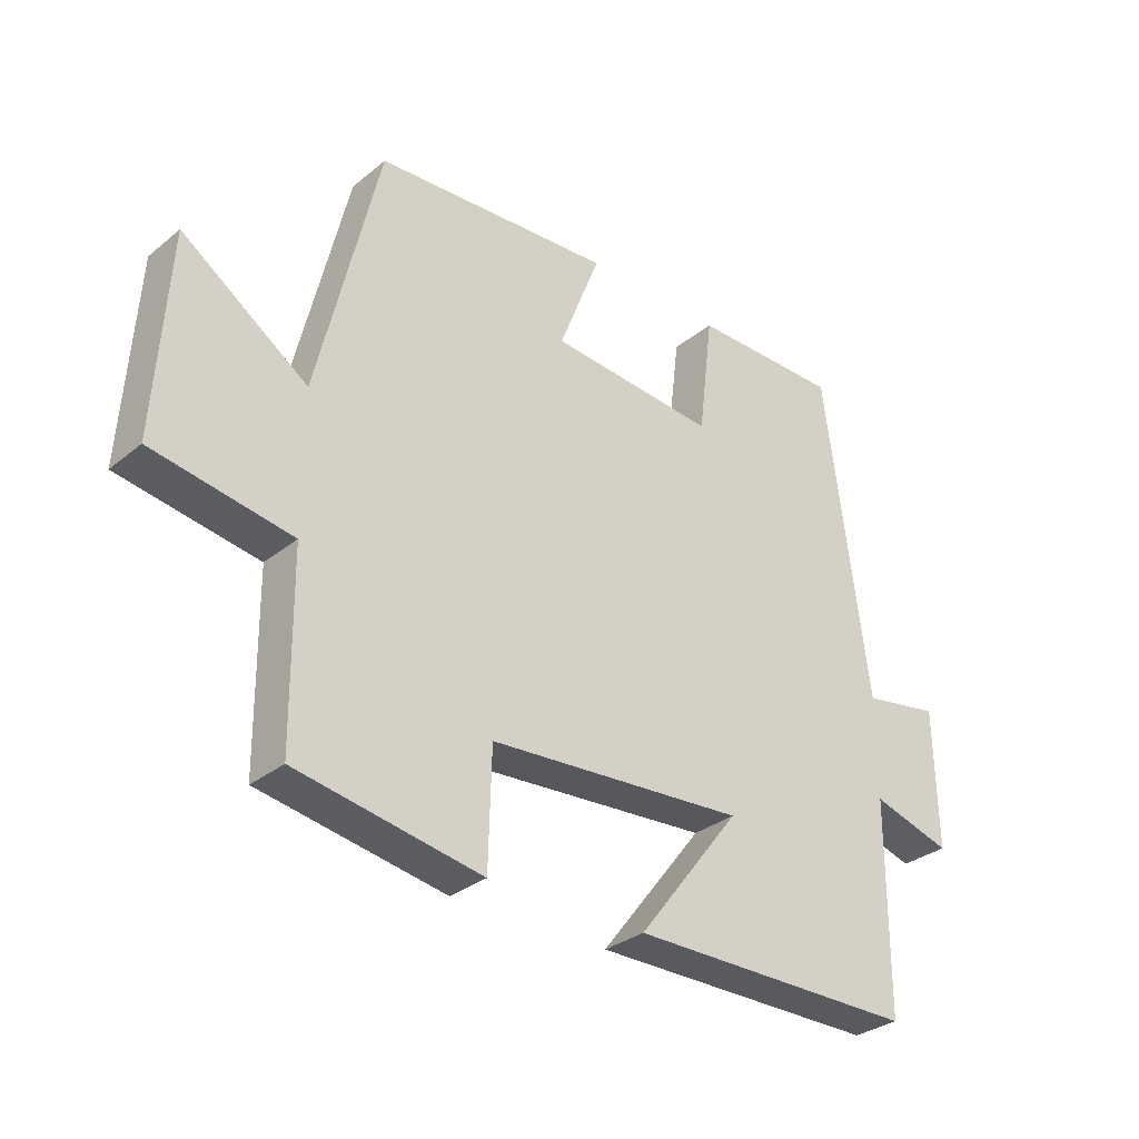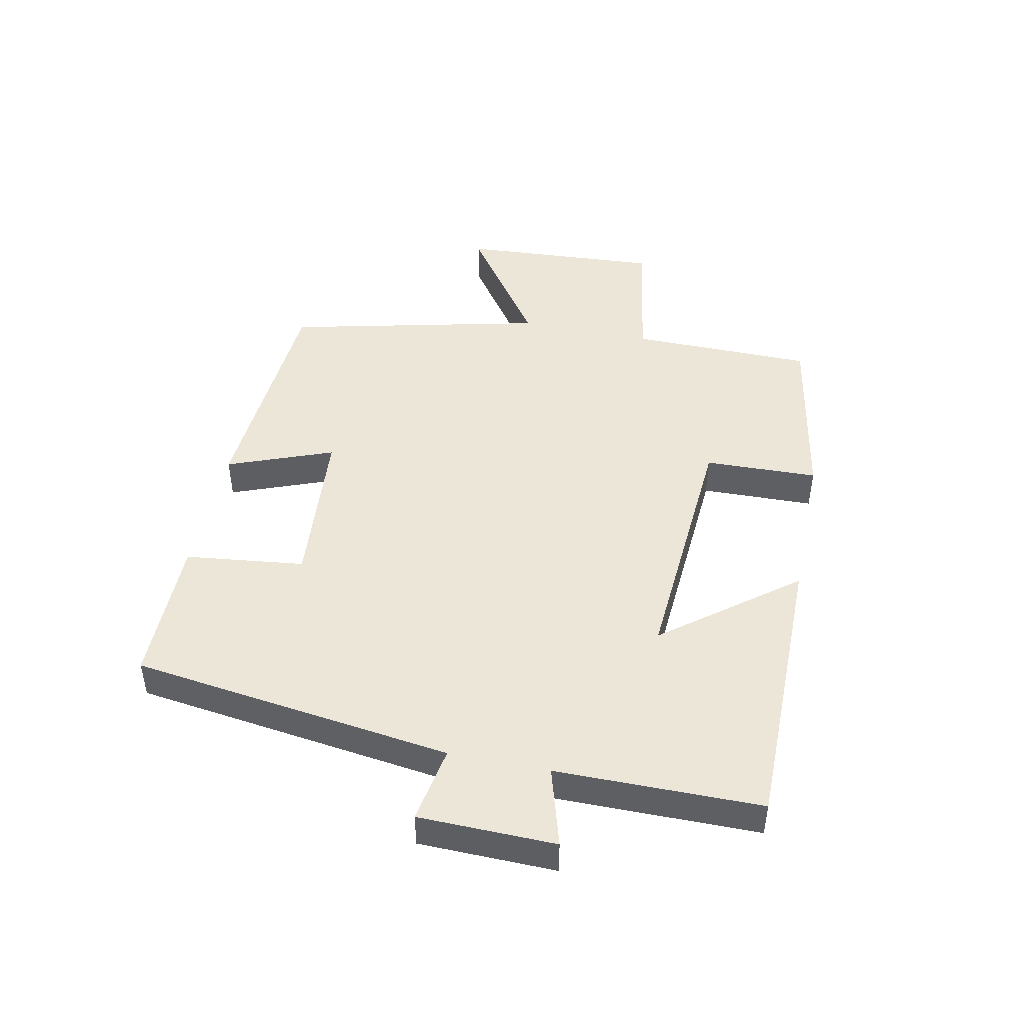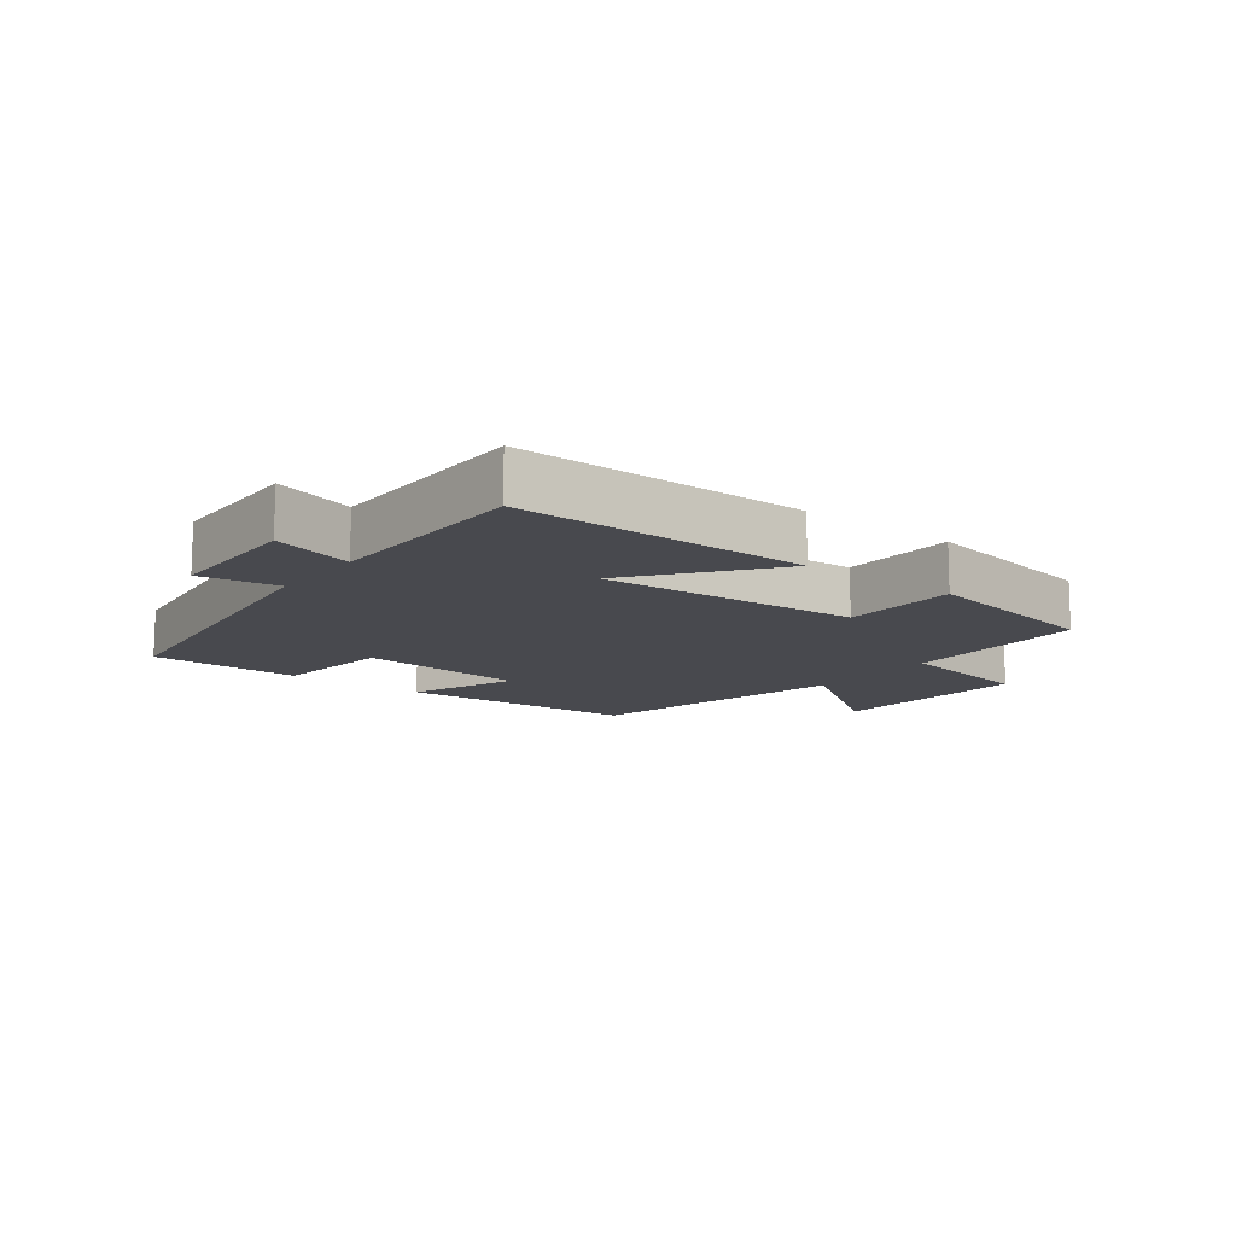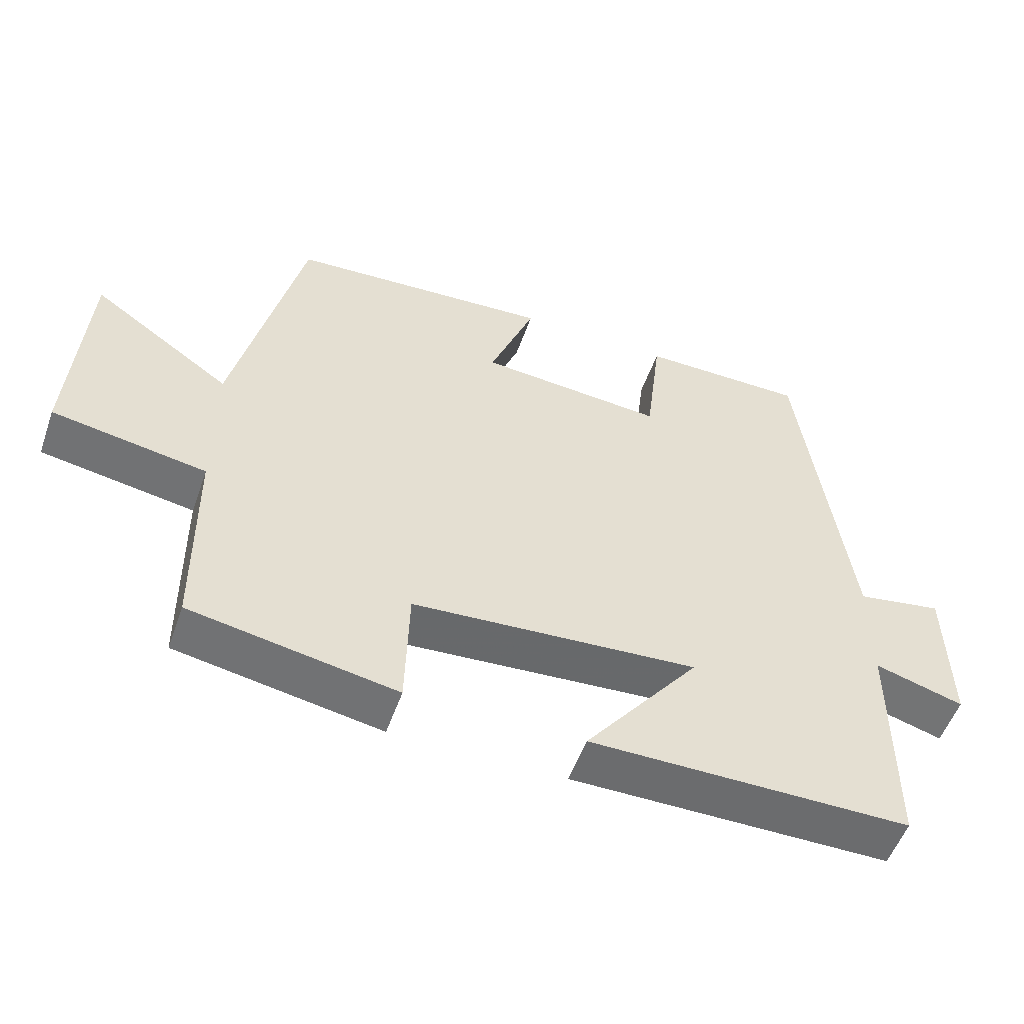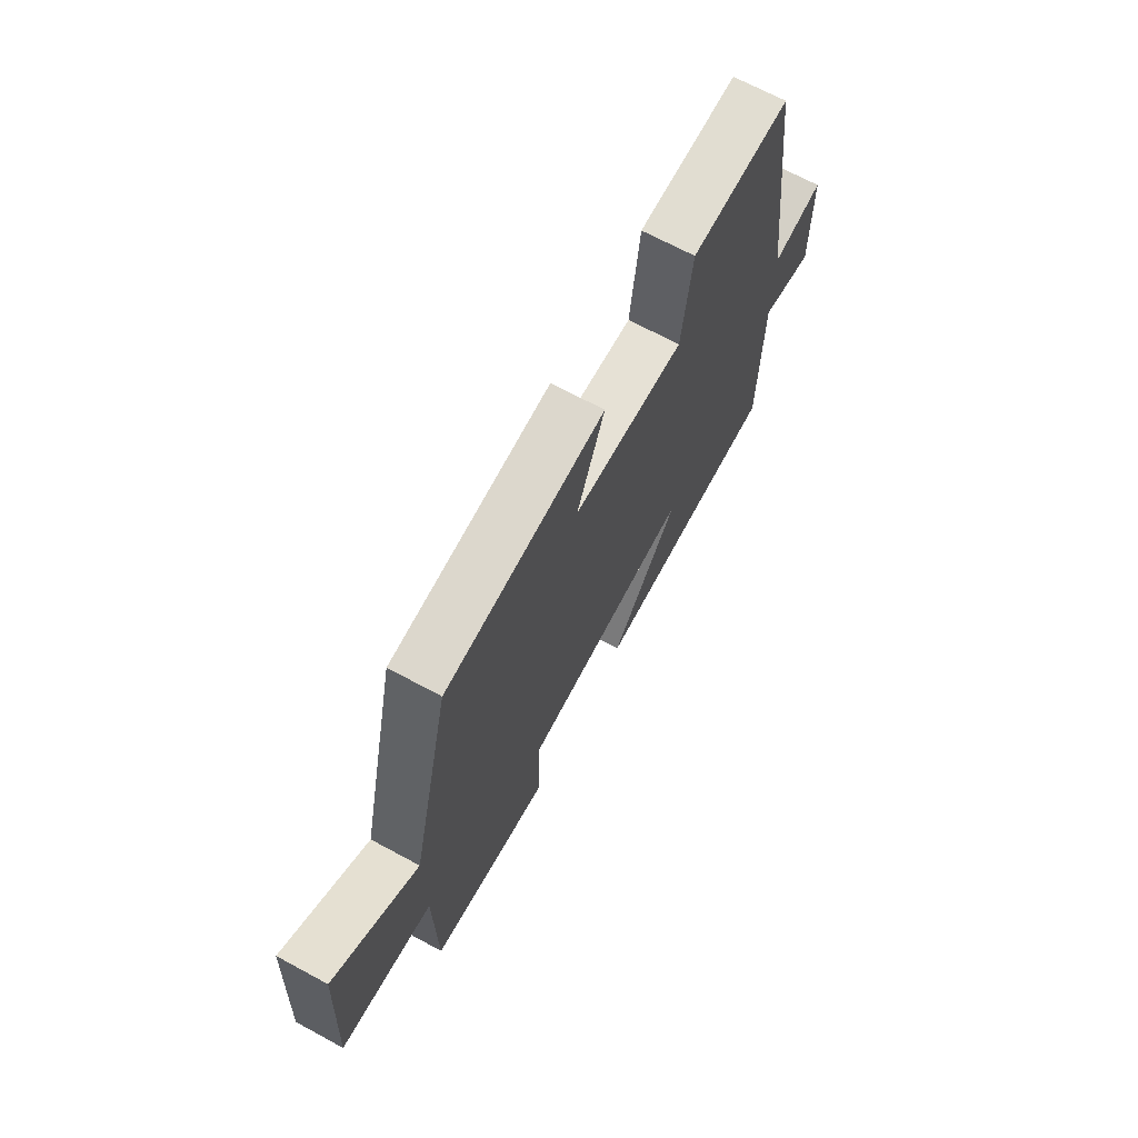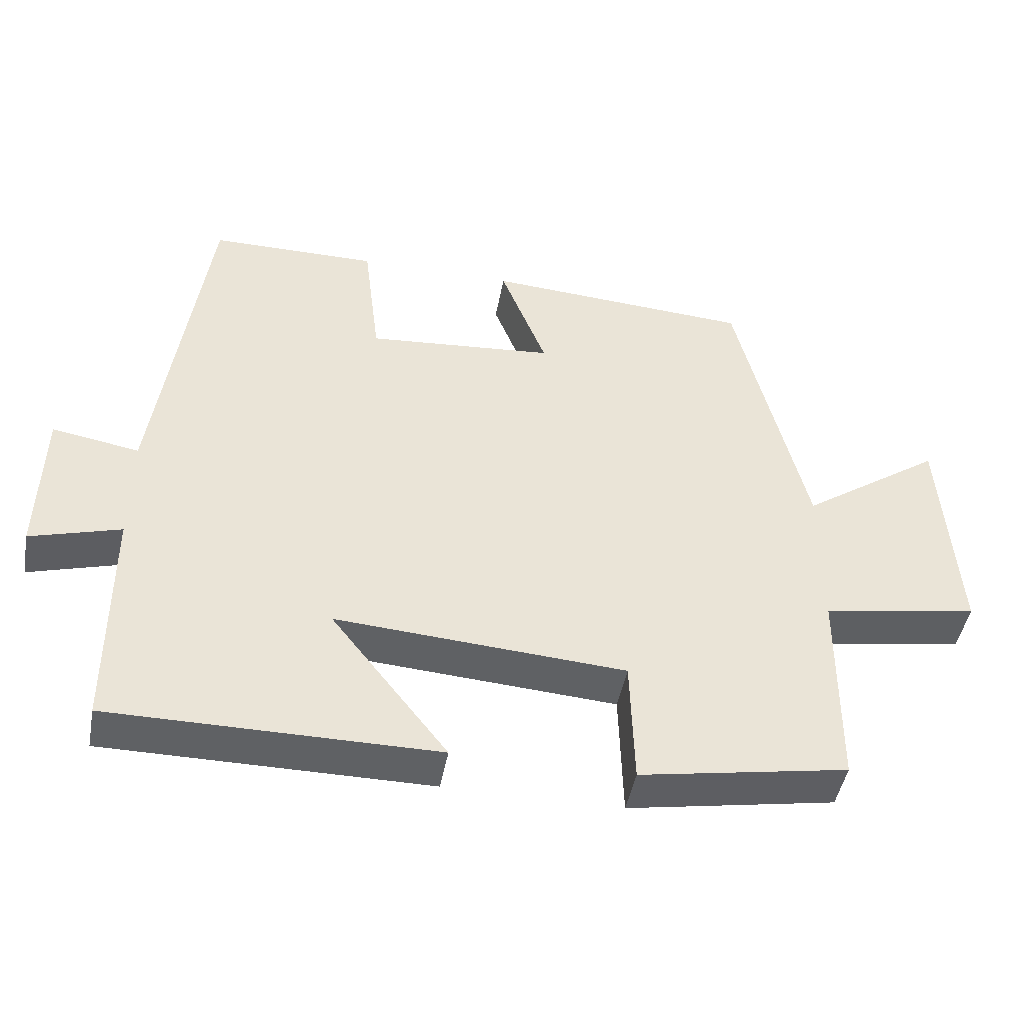
<metadata>
{"format":"obj","ext":"obj","renderer":"f3d","projection":"perspective","resolution":1024,"background":"white","views":[{"elev":-31.2,"azim":-41.2,"up":"+Z"},{"elev":46.4,"azim":101.7,"up":"+Y"},{"elev":-12.6,"azim":142.5,"up":"+Y"},{"elev":-53.6,"azim":-19.3,"up":"+Z"},{"elev":69.1,"azim":-61.7,"up":"+Z"},{"elev":-46.2,"azim":169.6,"up":"+Z"}]}
</metadata>
<code>
v 0.498 0.07 -0.5
v 0.043 0.07 -0.5
v 0.206 0.07 -0.291
v -0.2 0.07 -0.319
v -0.205 0.07 -0.5
v -0.497 0.07 -0.448
v -0.5 0.07 -0.155
v -0.719 0.07 -0.118
v -0.699 0.07 0.202
v -0.5 0.07 0.063
v -0.403 0.07 0.476
v -0.026 0.07 0.5
v -0.091 0.07 0.332
v 0.173 0.07 0.31
v 0.196 0.07 0.5
v 0.432 0.07 0.499
v 0.5 0.07 -0.013
v 0.622 0.07 0.008
v 0.626 0.07 -0.21
v 0.5 0.07 -0.173
v 0.498 0 -0.5
v 0.043 0 -0.5
v 0.206 0 -0.291
v -0.2 0 -0.319
v -0.205 0 -0.5
v -0.497 0 -0.448
v -0.5 0 -0.155
v -0.719 0 -0.118
v -0.699 0 0.202
v -0.5 0 0.063
v -0.403 0 0.476
v -0.026 0 0.5
v -0.091 0 0.332
v 0.173 0 0.31
v 0.196 0 0.5
v 0.432 0 0.499
v 0.5 0 -0.013
v 0.622 0 0.008
v 0.626 0 -0.21
v 0.5 0 -0.173
f 17 18 19 20
f 14 15 16 17
f 13 14 17 20
f 10 11 12 13
f 10 13 20
f 7 8 9 10
f 4 5 6 7
f 3 4 7 10
f 20 1 2 3
f 3 10 20
f 40 39 38 37
f 37 36 35 34
f 40 37 34 33
f 33 32 31 30
f 40 33 30
f 30 29 28 27
f 27 26 25 24
f 30 27 24 23
f 23 22 21 40
f 40 30 23
f 1 21 22 2
f 2 22 23 3
f 3 23 24 4
f 4 24 25 5
f 5 25 26 6
f 6 26 27 7
f 7 27 28 8
f 8 28 29 9
f 9 29 30 10
f 10 30 31 11
f 11 31 32 12
f 12 32 33 13
f 13 33 34 14
f 14 34 35 15
f 15 35 36 16
f 16 36 37 17
f 17 37 38 18
f 18 38 39 19
f 19 39 40 20
f 20 40 21 1

</code>
